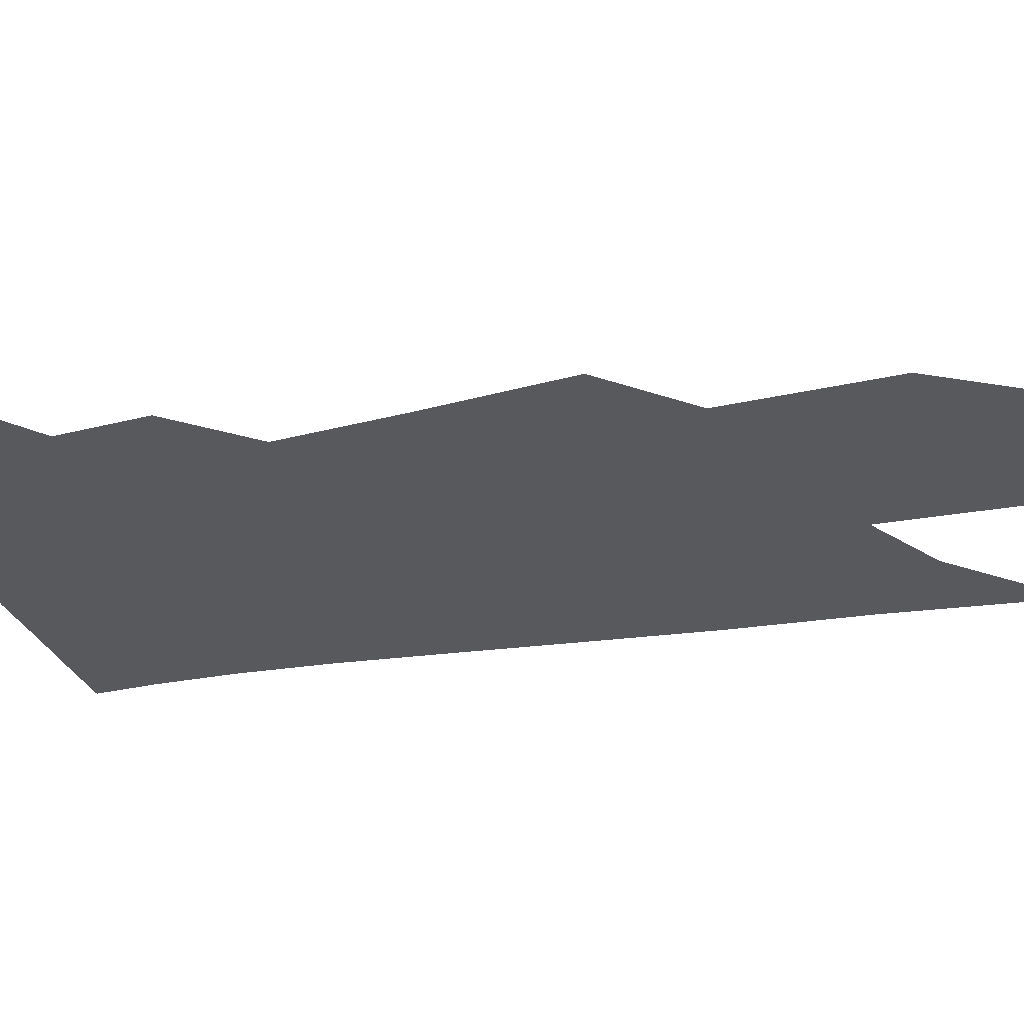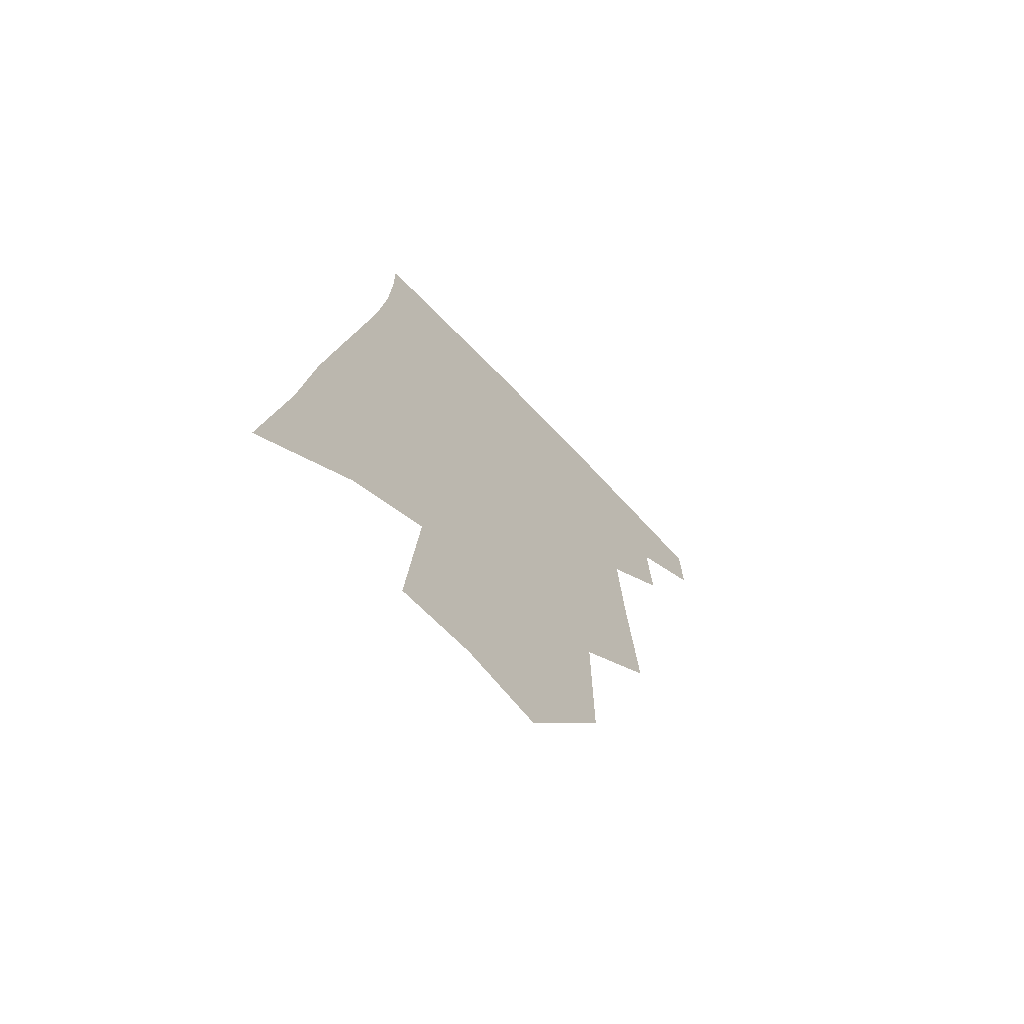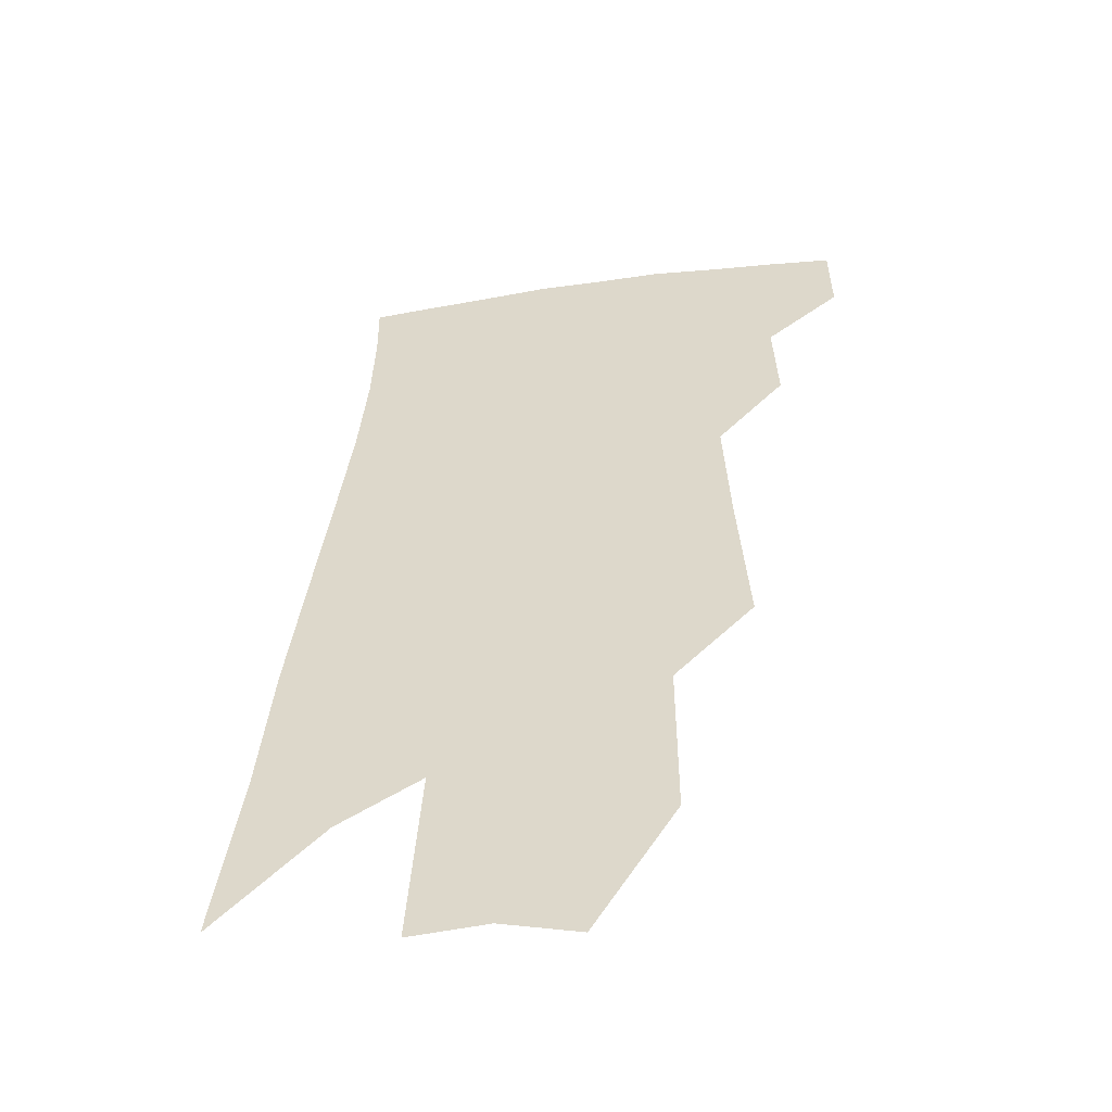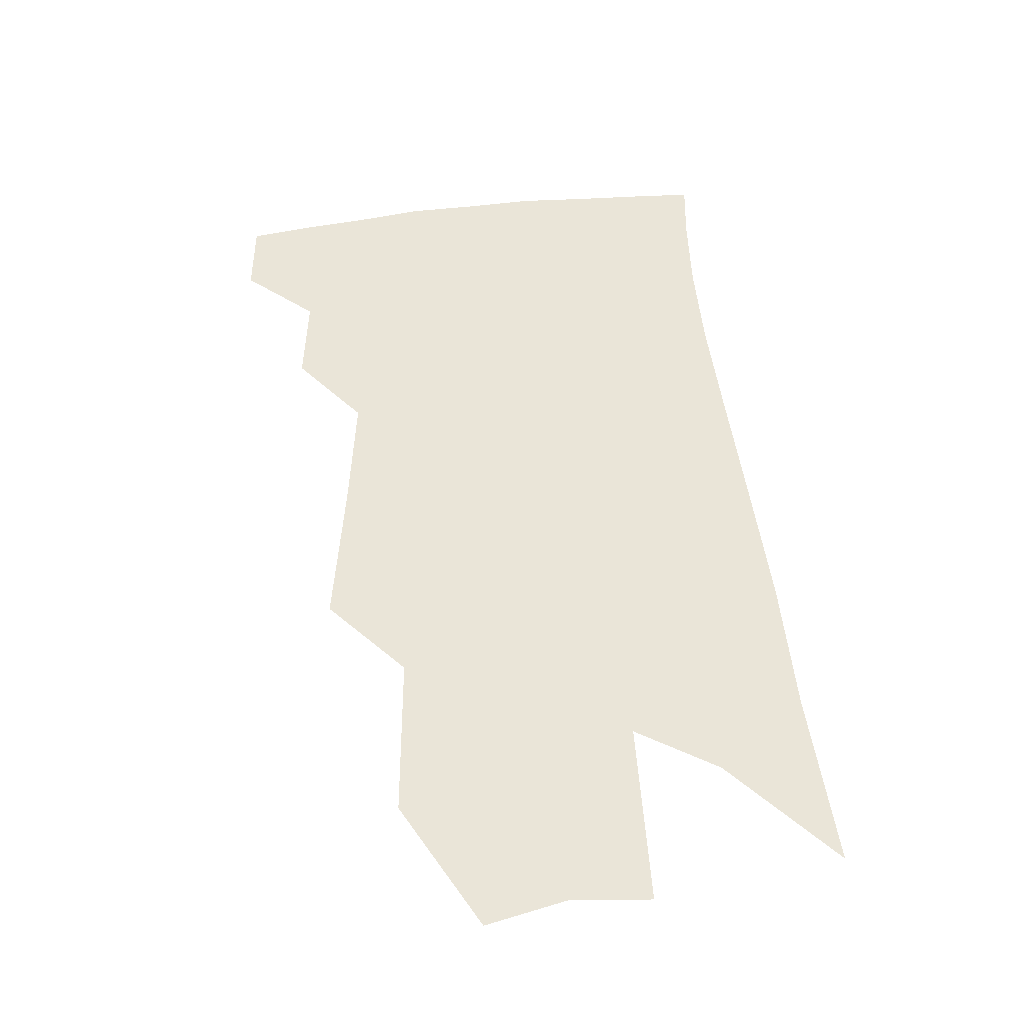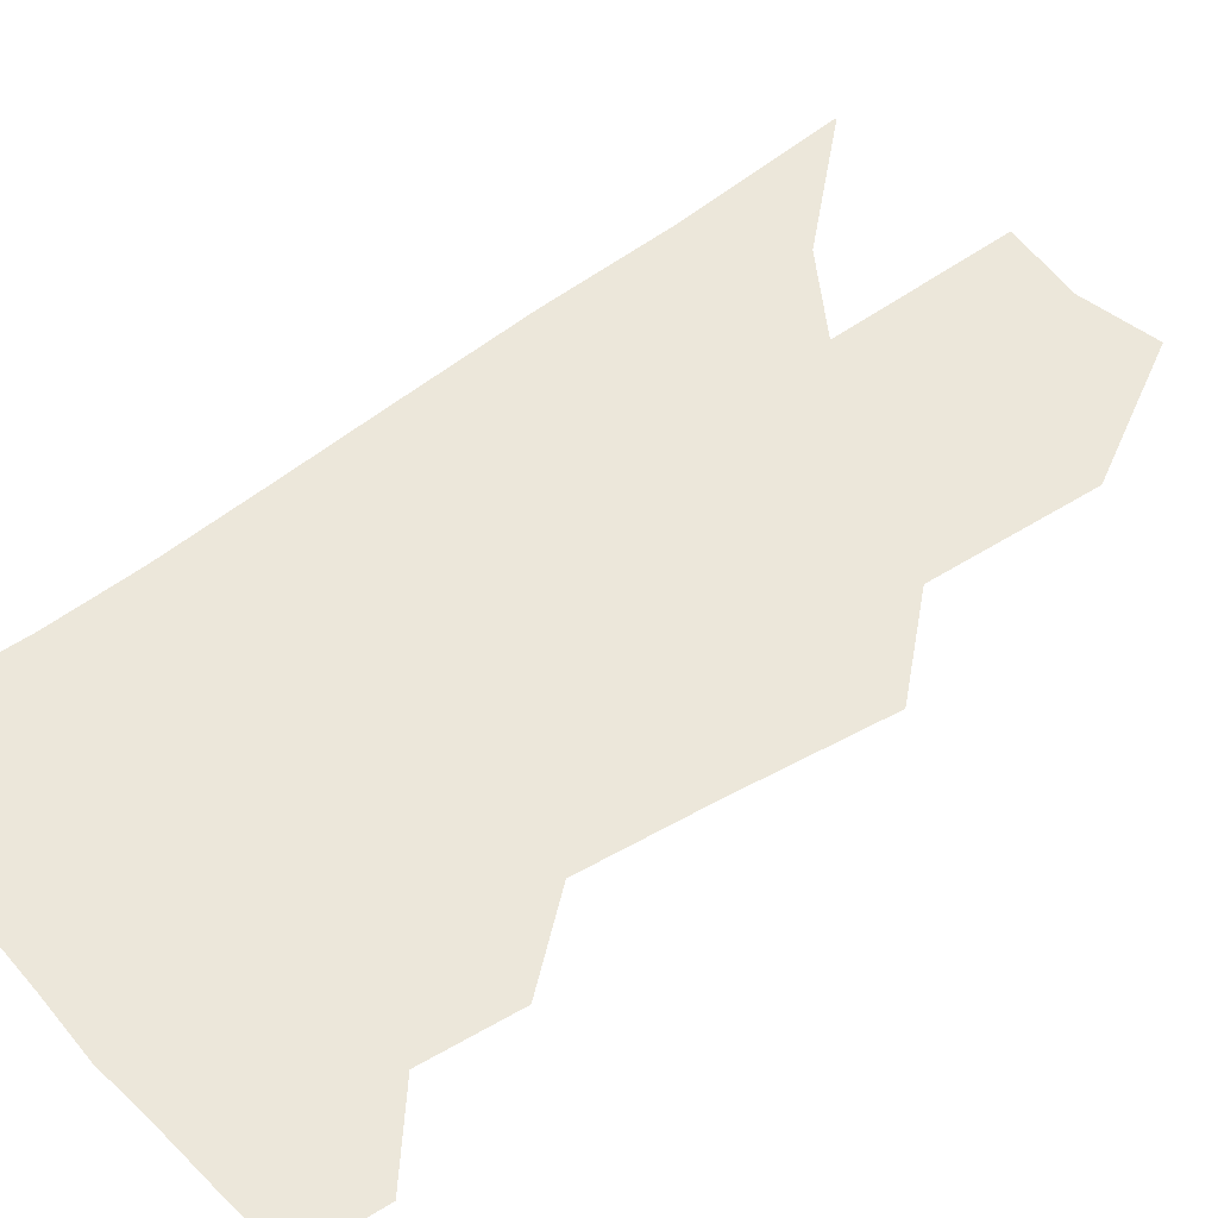
<metadata>
{"format":"obj","ext":"obj","renderer":"f3d","projection":"perspective","resolution":1024,"background":"white","views":[{"elev":-29.7,"azim":-71.5,"up":"+Z"},{"elev":-70.9,"azim":134.7,"up":"+Y"},{"elev":-51.1,"azim":-168.2,"up":"+Y"},{"elev":-40.0,"azim":2.8,"up":"+Y"},{"elev":53.0,"azim":-124.1,"up":"+Z"}]}
</metadata>
<code>
v 491.6 375.5 0
v 491.9 399.4 0
v 513.6 329.3 0
v 514.7 357.8 0
v 515.2 382.9 0
v 511.7 403.1 0
v 529.5 221 0
v 532.8 268.1 0
v 534.8 306.7 0
v 538.2 342.4 0
v 537.7 366.1 0
v 535.2 386.2 0
v 531.9 406.4 0
v 554.4 145.1 0
v 554.5 196.8 0
v 556.8 247.8 0
v 556.3 282.8 0
v 557.6 318.6 0
v 558.1 346.2 0
v 557.9 369.9 0
v 555.4 389.2 0
v 551.9 410.1 0
v 580.3 104.9 0
v 579.6 167.7 0
v 579.1 218.5 0
v 578.1 255.9 0
v 577.7 292.5 0
v 578 324.9 0
v 577.6 349.4 0
v 577 371.6 0
v 575.6 391.3 0
v 573 411.7 0
v 604.9 112.5 0
v 602.4 174.4 0
v 600.4 219.3 0
v 598.7 260.6 0
v 597.6 296.2 0
v 597 327 0
v 596.8 351.6 0
v 596.5 373.4 0
v 595.8 392.9 0
v 593.2 413.6 0
v 629.5 112.1 0
v 625.6 170.4 0
v 621.9 218.9 0
v 619.3 260 0
v 617.6 294.1 0
v 616.3 324.3 0
v 615.5 352.1 0
v 615.4 374.4 0
v 615.4 394 0
v 614.5 413.6 0
v 651.7 156.3 0
v 645.4 209.1 0
v 642.4 249.1 0
v 638.9 287.2 0
v 636 321.1 0
v 634.8 348.9 0
v 634.4 373.2 0
v 634.8 394.8 0
v 634.9 413.8 0
v 685.4 124 0
v 677.5 179.5 0
v 673.1 222.8 0
v 667.4 265.4 0
v 662 304.1 0
v 657.4 338.9 0
v 654.7 368.4 0
v 653.6 394.3 0
v 653.9 413.8 0
f 4 5 1
f 1 5 2
f 5 6 2
f 9 10 3
f 3 10 4
f 10 11 4
f 4 11 5
f 11 12 5
f 5 12 6
f 12 13 6
f 15 16 7
f 7 16 8
f 16 17 8
f 8 17 9
f 17 18 9
f 9 18 10
f 18 19 10
f 10 19 11
f 19 20 11
f 11 20 12
f 20 21 12
f 12 21 13
f 21 22 13
f 23 24 14
f 14 24 15
f 24 25 15
f 15 25 16
f 25 26 16
f 16 26 17
f 26 27 17
f 17 27 18
f 27 28 18
f 18 28 19
f 28 29 19
f 19 29 20
f 29 30 20
f 20 30 21
f 30 31 21
f 21 31 22
f 31 32 22
f 23 33 24
f 33 34 24
f 24 34 25
f 34 35 25
f 25 35 26
f 35 36 26
f 26 36 27
f 36 37 27
f 27 37 28
f 37 38 28
f 28 38 29
f 38 39 29
f 29 39 30
f 39 40 30
f 30 40 31
f 40 41 31
f 31 41 32
f 41 42 32
f 33 43 34
f 43 44 34
f 34 44 35
f 44 45 35
f 35 45 36
f 45 46 36
f 36 46 37
f 46 47 37
f 37 47 38
f 47 48 38
f 38 48 39
f 48 49 39
f 39 49 40
f 49 50 40
f 40 50 41
f 50 51 41
f 41 51 42
f 51 52 42
f 44 53 45
f 53 54 45
f 45 54 46
f 54 55 46
f 46 55 47
f 55 56 47
f 47 56 48
f 56 57 48
f 48 57 49
f 57 58 49
f 49 58 50
f 58 59 50
f 50 59 51
f 59 60 51
f 51 60 52
f 60 61 52
f 53 62 54
f 62 63 54
f 54 63 55
f 63 64 55
f 55 64 56
f 64 65 56
f 56 65 57
f 65 66 57
f 57 66 58
f 66 67 58
f 58 67 59
f 67 68 59
f 59 68 60
f 68 69 60
f 60 69 61
f 69 70 61

</code>
